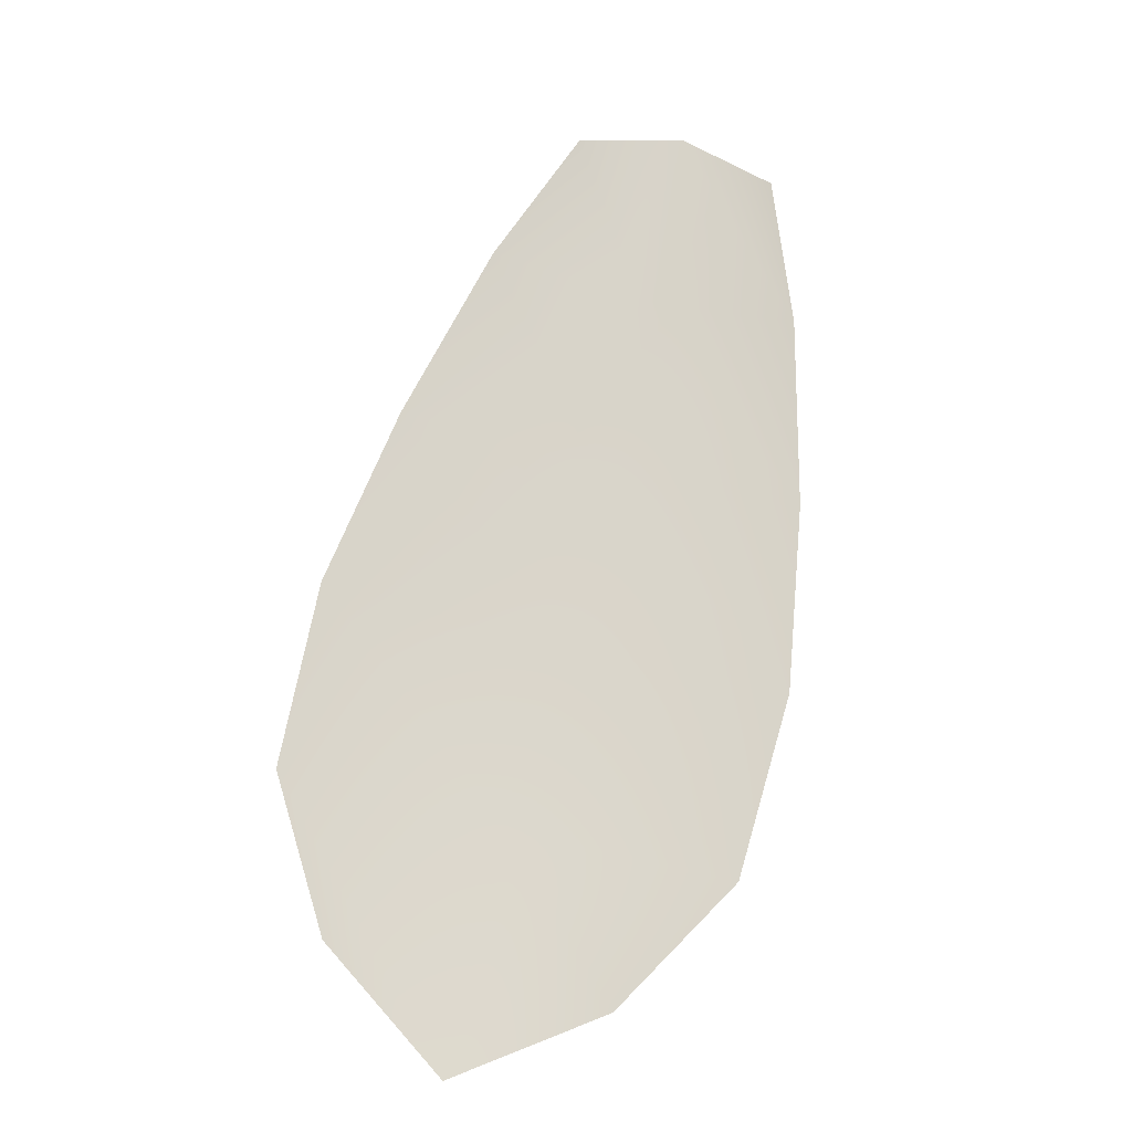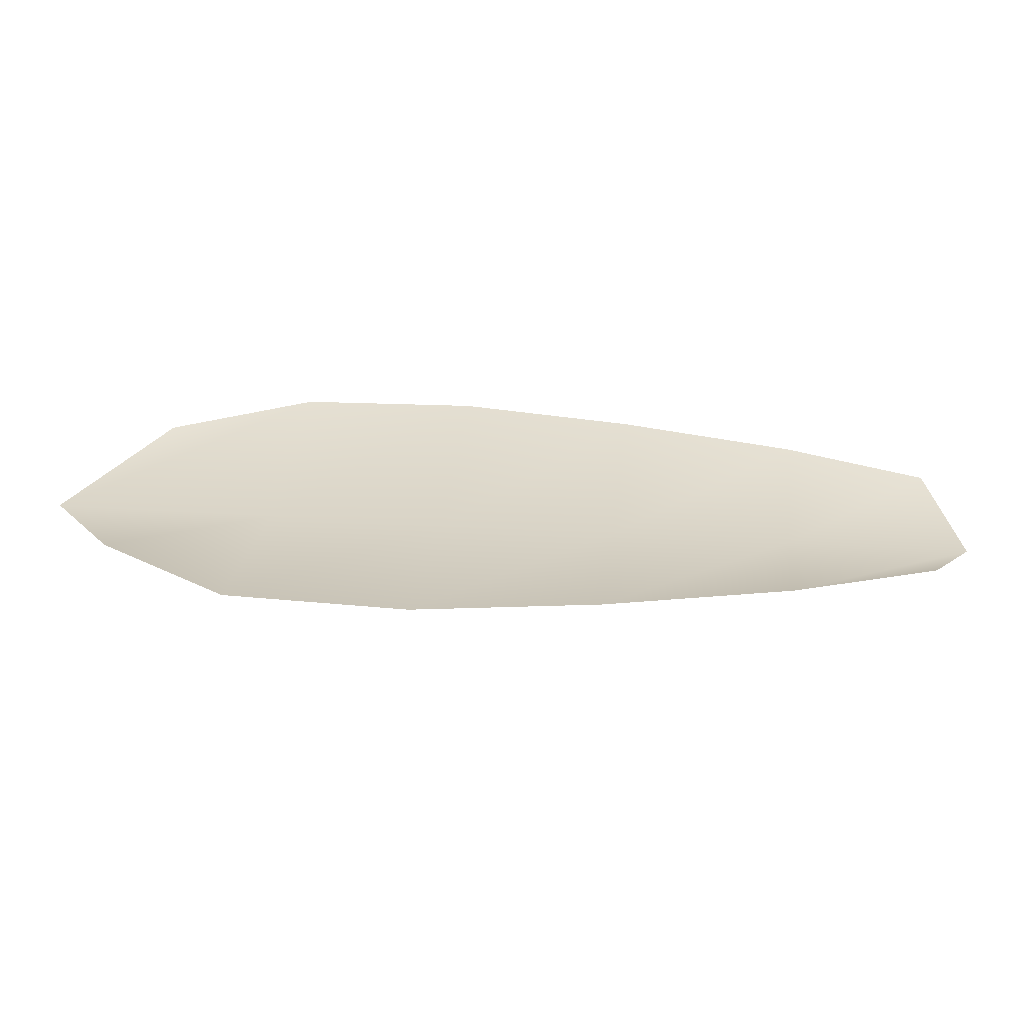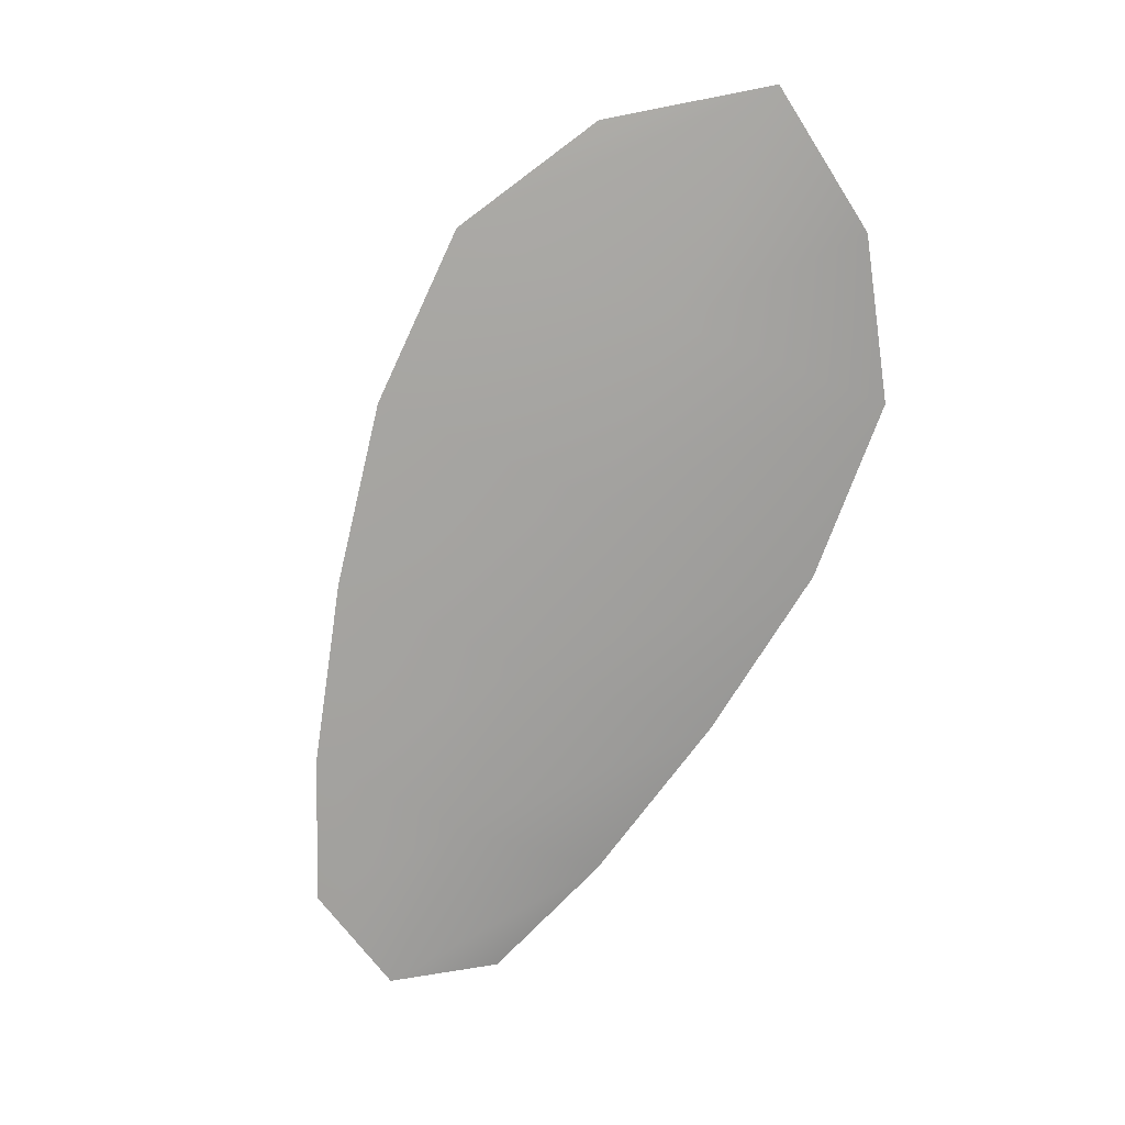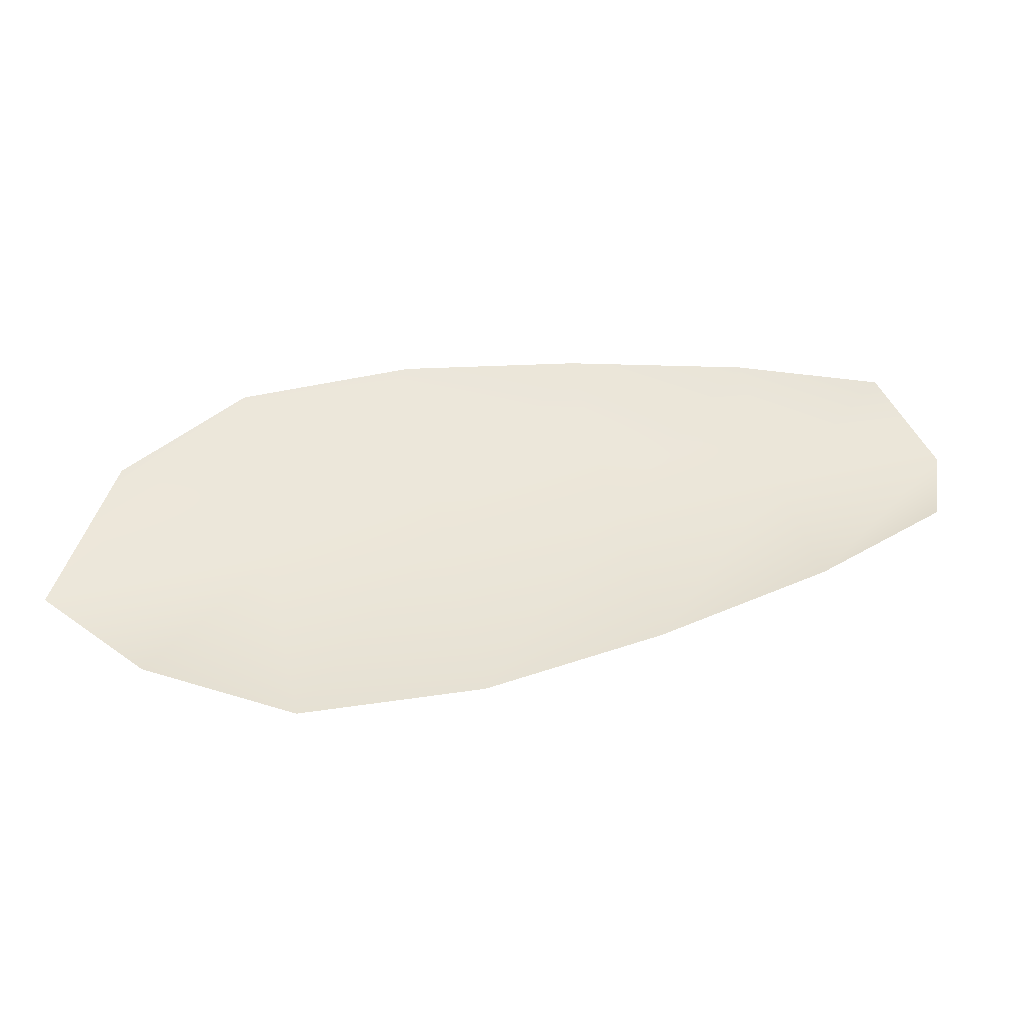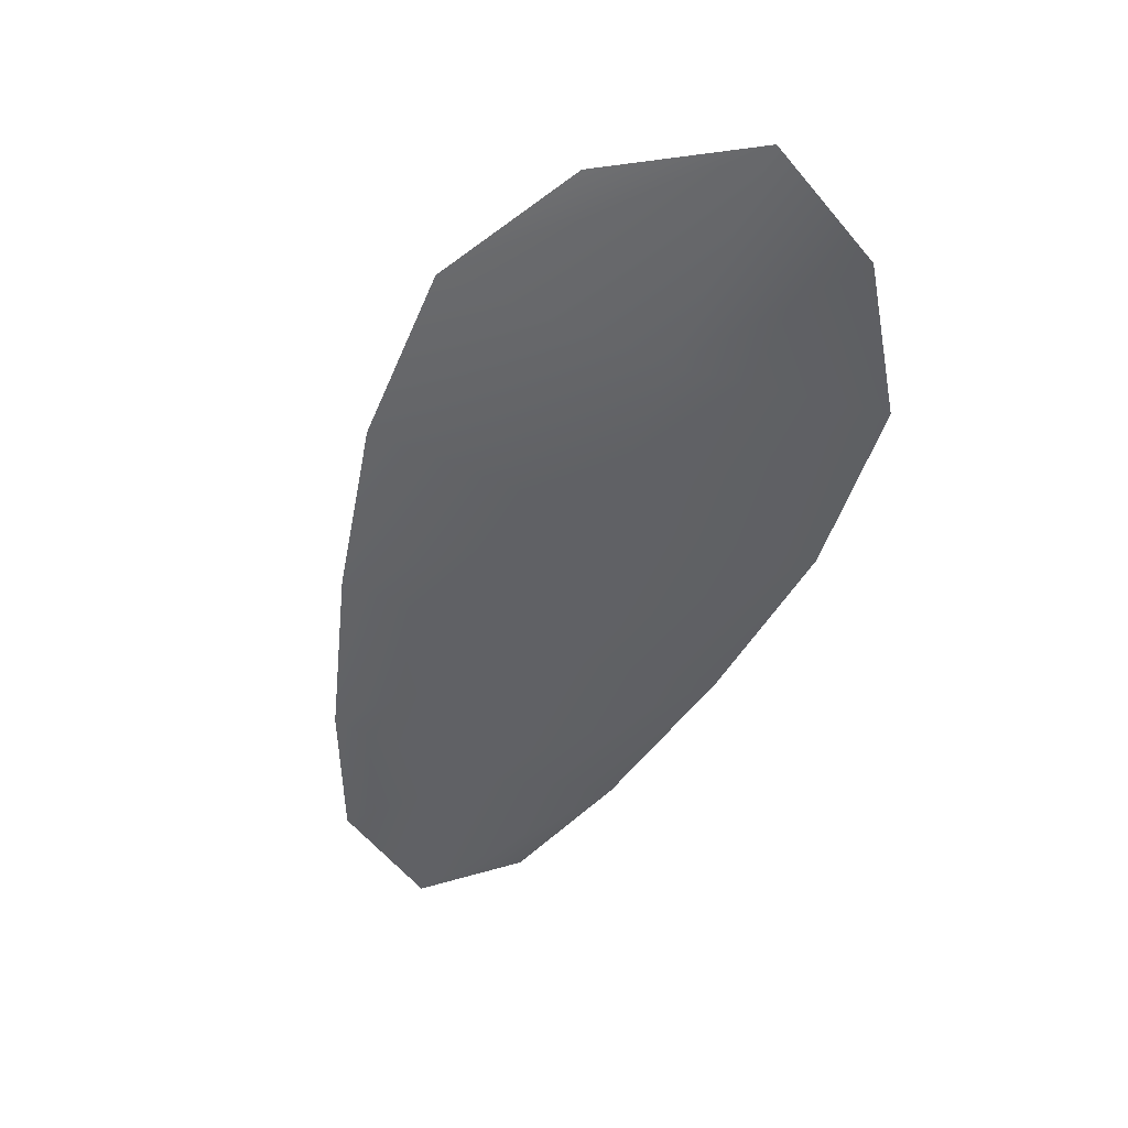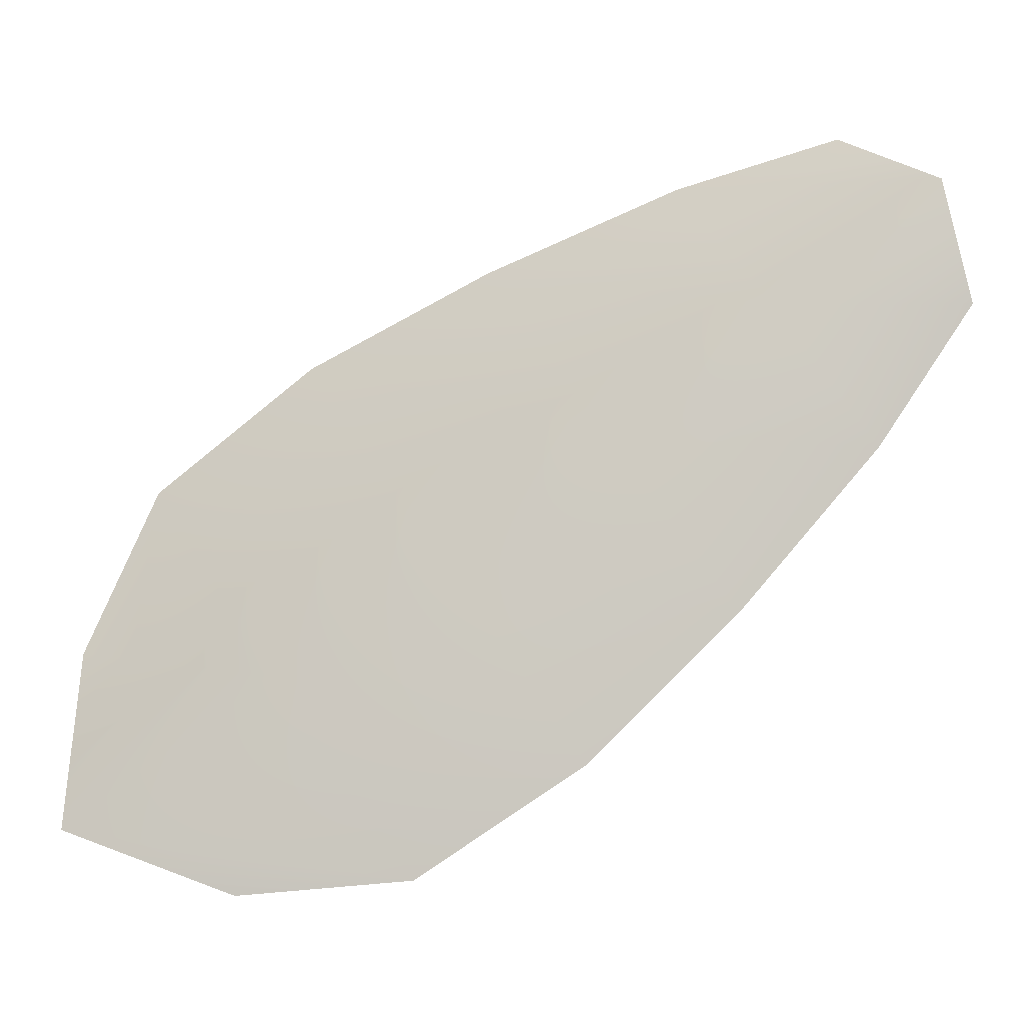
<metadata>
{"format":"obj","ext":"obj","renderer":"f3d","projection":"perspective","resolution":1024,"background":"white","views":[{"elev":73.7,"azim":69.2,"up":"+Z"},{"elev":28.6,"azim":151.4,"up":"+Z"},{"elev":-72.6,"azim":33.0,"up":"+Z"},{"elev":48.3,"azim":133.6,"up":"+Z"},{"elev":-50.0,"azim":35.5,"up":"+Z"},{"elev":-13.0,"azim":-167.3,"up":"+Y"}]}
</metadata>
<code>
o feather_flight_tertiary_081
v 0.3113 0.2409 0.08944
v 0.3091 0.2377 0.08944
v 0.3251 0.2323 0.08944
v 0.3221 0.2279 0.08944
v 0.3095 0.2398 0.08881
v 0.325 0.2291 0.08881
v 0.3141 0.2402 0.08944
v 0.3176 0.2389 0.08944
v 0.3209 0.2374 0.08944
v 0.3237 0.2352 0.08944
v 0.3189 0.2281 0.08944
v 0.3158 0.2301 0.08944
v 0.3132 0.2326 0.08944
v 0.3107 0.2353 0.08944
v 0.3124 0.2378 0.08881
v 0.3154 0.2357 0.08881
v 0.3183 0.2337 0.08881
v 0.3213 0.2317 0.08881
f 18 10 3 6
f 11 18 6 4
f 5 1 7 15
f 15 7 8 16
f 16 8 9 17
f 17 9 10 18
f 2 5 15 14
f 14 15 16 13
f 13 16 17 12
f 12 17 18 11

</code>
